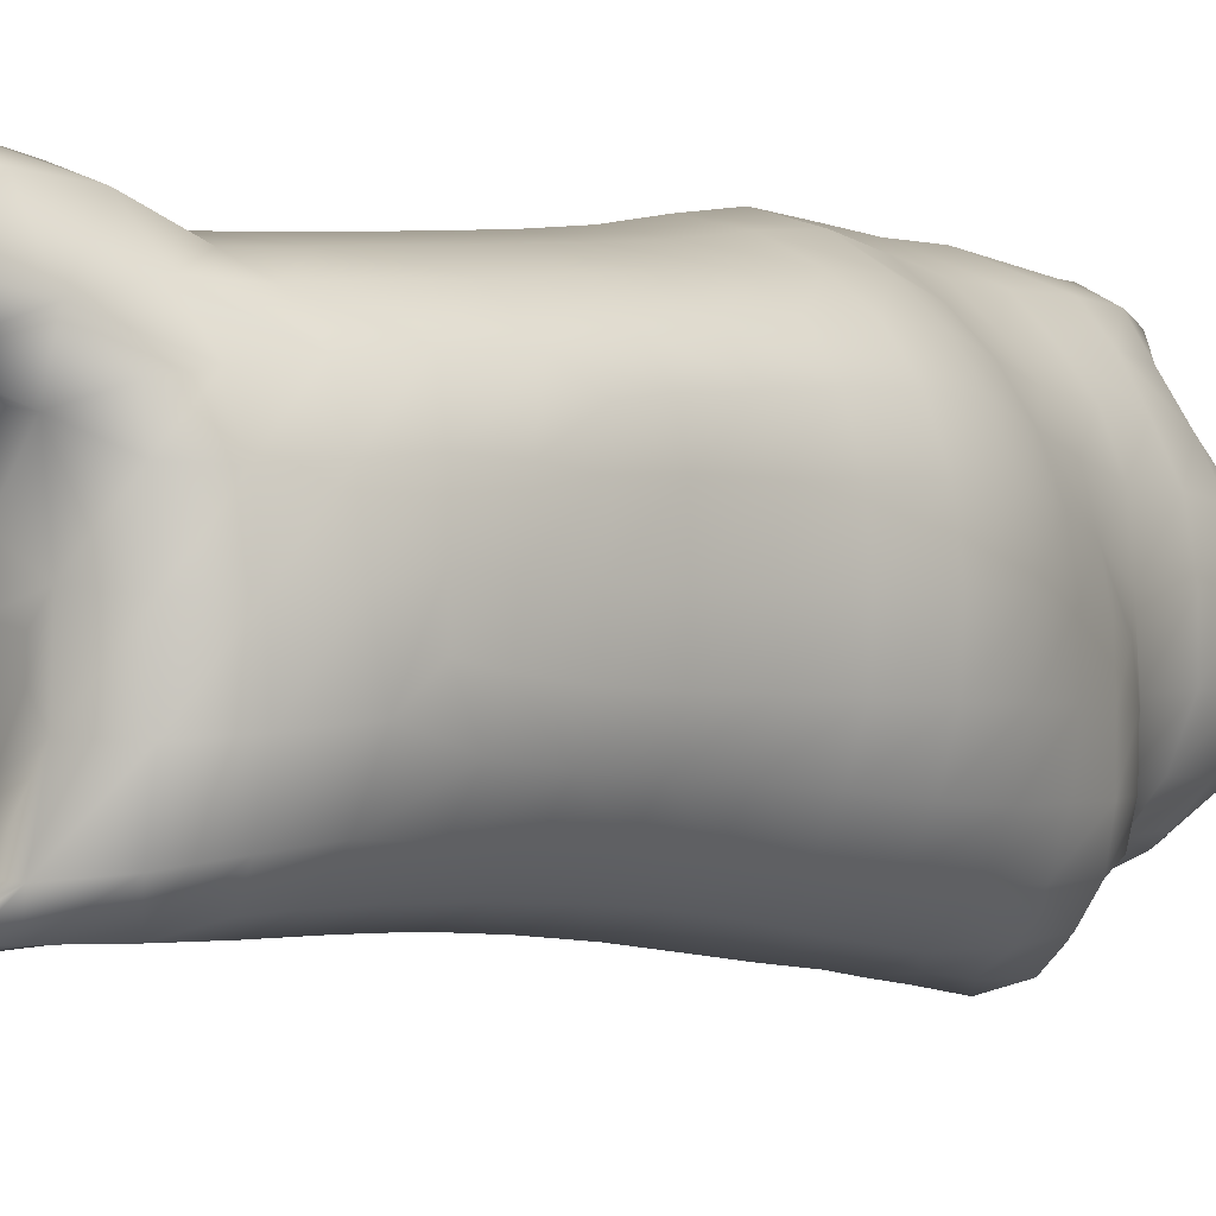
<metadata>
{"format":"obj","ext":"obj","renderer":"f3d","projection":"perspective","resolution":1024,"background":"white","views":[{"elev":0.9,"azim":39.4,"up":"+Z"}]}
</metadata>
<code>
o visual_0_R_Leg1
v 0.07556 -0.2856 0.04312
v 0.07643 -0.2646 0.04526
v 0.07866 -0.2903 0.02644
v 0.08067 -0.2653 0.02601
v 0.04818 -0.3289 0.06871
v 0.05058 -0.2987 0.06982
v 0.05126 -0.2682 0.07222
v 0.04662 -0.4 0.04544
v 0.05191 -0.382 0.04847
v 0.05862 -0.3577 0.05177
v 0.064 -0.3306 0.05375
v 0.06839 -0.2994 0.05333
v 0.06755 -0.2678 0.06006
v 0.04627 -0.3979 0.02916
v 0.05936 -0.3821 0.0278
v 0.06709 -0.3588 0.02965
v 0.07219 -0.3354 0.0311
v 0.07544 -0.3118 0.0299
v 0.01798 -0.4551 0.07998
v 0.0218 -0.4409 0.09061
v 0.02349 -0.4155 0.0886
v 0.02428 -0.3869 0.08615
v 0.02638 -0.3578 0.07488
v 0.02872 -0.3284 0.07632
v 0.03014 -0.2983 0.07801
v 0.03068 -0.2681 0.07974
v 0.02019 -0.458 0.06291
v 0.02725 -0.4399 0.06753
v 0.03402 -0.4105 0.06126
v 0.04019 -0.3856 0.06716
v 0.04458 -0.3578 0.06646
v 0.01747 -0.4561 0.05031
v 0.01815 -0.4356 0.05034
v 0.02421 -0.4073 0.03904
v 0.005089 -0.4569 0.08103
v 0.00391 -0.442 0.09937
v 0.003071 -0.4167 0.09826
v 0.004193 -0.3874 0.09274
v 0.005503 -0.358 0.07963
v 0.006465 -0.3282 0.08032
v 0.006835 -0.2982 0.08189
v 0.006914 -0.2681 0.08365
v 0.00449 -0.4622 0.06191
v 0.004743 -0.4572 0.05012
v 0.004031 -0.4344 0.05
v 0.005232 -0.4079 0.0417
v -0.00986 -0.4572 0.08166
v -0.0167 -0.4441 0.09508
v -0.02115 -0.4176 0.09328
v -0.01701 -0.3873 0.09176
v -0.01579 -0.3578 0.07899
v -0.01576 -0.3281 0.07906
v -0.0163 -0.2982 0.08052
v -0.01692 -0.2682 0.08217
v -0.01257 -0.4606 0.0634
v -0.02278 -0.4458 0.07016
v -0.009129 -0.4556 0.05148
v -0.01397 -0.4355 0.05131
v -0.01114 -0.4089 0.04256
v -0.01251 -0.4026 0.02042
v -0.03028 -0.4045 0.07604
v -0.03025 -0.384 0.07626
v -0.0321 -0.3571 0.07081
v -0.03399 -0.3279 0.07154
v -0.03578 -0.298 0.07264
v -0.03723 -0.2682 0.07428
v -0.03048 -0.4276 0.06622
v -0.03423 -0.4081 0.05745
v -0.03769 -0.3844 0.05459
v -0.04176 -0.3569 0.05407
v -0.0454 -0.3274 0.05408
v -0.04853 -0.297 0.05493
v -0.05057 -0.2677 0.05831
v -0.02847 -0.4273 0.0489
v -0.03175 -0.4082 0.03902
v -0.04102 -0.3858 0.03191
v -0.04682 -0.3569 0.0302
v -0.05127 -0.3264 0.02953
v -0.05544 -0.293 0.02951
v -0.05704 -0.2657 0.03896
v -0.05884 -0.2792 0.02125
v -0.06013 -0.2619 0.02366
v 0.07782 -0.2371 0.04671
v 0.07997 -0.208 0.04781
v 0.08171 -0.1784 0.04814
v 0.08028 -0.1487 0.04615
v 0.08295 -0.2371 0.02626
v 0.08655 -0.2078 0.02667
v 0.09008 -0.1783 0.02678
v 0.08922 -0.1486 0.02525
v 0.08258 -0.1197 0.02034
v 0.05183 -0.238 0.07396
v 0.05237 -0.2081 0.07551
v 0.0528 -0.1783 0.07725
v 0.05184 -0.1484 0.07735
v 0.06806 -0.2379 0.06273
v 0.06897 -0.2081 0.06416
v 0.0696 -0.1783 0.06487
v 0.06803 -0.1486 0.06334
v 0.06169 -0.1193 0.05711
v 0.05539 -0.08972 0.05107
v 0.05224 -0.05953 0.04792
v 0.04908 -0.03011 0.04516
v 0.07373 -0.1195 0.04018
v 0.06684 -0.09019 0.03317
v 0.06158 -0.06058 0.02748
v 0.05951 -0.03033 0.02533
v 0.03104 -0.238 0.08151
v 0.0313 -0.208 0.08367
v 0.03173 -0.1782 0.08713
v 0.03154 -0.1483 0.08911
v 0.0285 -0.1186 0.08439
v 0.02517 -0.08889 0.07977
v 0.02375 -0.05892 0.0783
v 0.02305 -0.02539 0.07752
v 0.04658 -0.119 0.07135
v 0.04127 -0.0894 0.06593
v 0.03887 -0.05932 0.06374
v 0.03805 -0.02965 0.06313
v 0.006881 -0.238 0.0855
v 0.006793 -0.208 0.0881
v 0.006645 -0.1782 0.09239
v 0.006511 -0.1482 0.09577
v 0.005442 -0.1183 0.0935
v 0.004476 -0.08836 0.09102
v 0.004103 -0.05823 0.09047
v 0.01023 -0.01596 0.08321
v -0.01751 -0.2381 0.08389
v -0.01811 -0.2081 0.0863
v -0.01892 -0.1782 0.0901
v -0.01972 -0.1483 0.09365
v -0.01976 -0.1182 0.09328
v -0.01935 -0.08821 0.09166
v -0.01865 -0.05826 0.08968
v -0.01724 -0.02862 0.08702
v -0.0385 -0.2383 0.07612
v -0.0397 -0.2083 0.07837
v -0.04065 -0.1782 0.08091
v -0.04148 -0.1483 0.08291
v -0.04072 -0.1184 0.08206
v -0.03866 -0.08861 0.07924
v -0.03656 -0.05897 0.07637
v -0.03441 -0.02959 0.07344
v -0.05246 -0.2382 0.06163
v -0.05448 -0.2083 0.06475
v -0.05615 -0.1782 0.06706
v -0.057 -0.1483 0.06836
v -0.05622 -0.1185 0.0674
v -0.05363 -0.0888 0.06452
v -0.05096 -0.05928 0.06152
v -0.0486 -0.02988 0.05877
v -0.05919 -0.2375 0.04381
v -0.06224 -0.208 0.0473
v -0.06567 -0.1781 0.04952
v -0.06758 -0.1483 0.05041
v -0.06719 -0.1184 0.04964
v -0.065 -0.0888 0.04748
v -0.06205 -0.05935 0.0448
v -0.05922 -0.03022 0.04162
v -0.06201 -0.2365 0.02563
v -0.06518 -0.2075 0.02694
v -0.07024 -0.1779 0.02787
v -0.0743 -0.1482 0.02813
v -0.07567 -0.1183 0.02778
v -0.07443 -0.08856 0.02675
v -0.07138 -0.0591 0.0251
v -0.0677 -0.03051 0.0226
v 0.05618 -0.003661 0.0224
v 0.05176 0.01507 0.01854
v 0.02267 -0.002715 0.07534
v 0.018 0.01467 0.07044
v 0.03379 -0.00387 0.05951
v 0.0229 0.01396 0.05271
v 0.04547 -0.002296 0.04095
v 0.03688 0.02144 0.02919
v 0.005773 -0.000452 0.083
v 0.00425 0.02343 0.07347
v -0.003388 0.03375 0.06712
v 0.006397 0.02231 0.04936
v -0.005987 0.03139 0.04916
v 0.01763 0.03478 0.02811
v -0.000526 0.03963 0.02707
v -0.01516 -0.000667 0.08084
v -0.01188 0.02299 0.07324
v -0.01113 0.03589 0.06172
v -0.02601 0.02346 0.06252
v -0.02006 0.0376 0.05247
v -0.02009 0.0447 0.02844
v -0.03125 -0.001296 0.06955
v -0.04548 -0.001522 0.05503
v -0.03985 0.02241 0.04831
v -0.03401 0.0414 0.04476
v -0.05603 -0.002305 0.03654
v -0.0514 0.02372 0.02637
v -0.03825 0.04088 0.02643
v -0.06415 -0.004866 0.01906
v -0.06019 0.01278 0.01501
v 0.07687 -0.3176 0.005813
v 0.0796 -0.2937 0.003626
v 0.08193 -0.2664 0.002596
v 0.07507 -0.3385 -0.01157
v 0.07694 -0.3206 -0.01533
v 0.0793 -0.2956 -0.0185
v 0.08149 -0.2672 -0.02045
v 0.07464 -0.2971 -0.03714
v 0.07577 -0.2677 -0.03954
v 0.05053 -0.3997 0.001511
v 0.0634 -0.3817 0.001852
v 0.07096 -0.3587 0.003552
v 0.07431 -0.3384 0.00704
v 0.05132 -0.4007 -0.02762
v 0.06442 -0.3813 -0.02638
v 0.07137 -0.3529 -0.02439
v 0.07344 -0.3253 -0.03316
v 0.04768 -0.401 -0.05452
v 0.05836 -0.3802 -0.05142
v 0.06189 -0.3546 -0.04952
v 0.06335 -0.3266 -0.05134
v 0.0645 -0.2976 -0.0532
v 0.06587 -0.2678 -0.05533
v 0.04861 -0.3754 -0.06487
v 0.04882 -0.3543 -0.06461
v 0.04945 -0.327 -0.06509
v 0.05047 -0.2978 -0.06634
v 0.05174 -0.268 -0.06858
v 0.02649 -0.4056 0.003884
v 0.01817 -0.4052 -0.005663
v 0.02871 -0.4088 -0.02719
v 0.01791 -0.4053 -0.01717
v 0.01943 -0.4251 -0.06493
v 0.0286 -0.4156 -0.05662
v 0.01722 -0.4214 -0.06956
v 0.02324 -0.4113 -0.0698
v 0.03375 -0.3877 -0.07048
v 0.03149 -0.3574 -0.07194
v 0.03136 -0.3279 -0.07275
v 0.03168 -0.2982 -0.074
v 0.03225 -0.2683 -0.07669
v 0.006396 -0.4058 0.01534
v 0.002483 -0.4041 -0.003308
v 0.006616 -0.4042 -0.03668
v 0.002552 -0.4036 -0.01936
v 0.0069 -0.4231 -0.06606
v 0.01 -0.4096 -0.05695
v 0.006333 -0.4214 -0.07026
v 0.005823 -0.4085 -0.07285
v 0.007977 -0.3856 -0.07206
v 0.00831 -0.3574 -0.06894
v 0.008617 -0.328 -0.06838
v 0.0086 -0.2982 -0.06919
v 0.008458 -0.2681 -0.07149
v -0.01794 -0.3989 0.000133
v -0.01185 -0.3981 -0.03889
v -0.0183 -0.3983 -0.02117
v -0.00173 -0.418 -0.06563
v -0.007564 -0.402 -0.05895
v -0.02989 -0.3284 -0.06193
v -0.03103 -0.2989 -0.06221
v -0.03247 -0.269 -0.06353
v -0.005001 -0.4205 -0.06991
v -0.01104 -0.4046 -0.07035
v -0.01381 -0.3846 -0.07082
v -0.01286 -0.3574 -0.06729
v -0.01255 -0.3283 -0.0664
v -0.01311 -0.2986 -0.06694
v -0.01398 -0.2686 -0.06884
v -0.02999 -0.4011 0.02
v -0.03844 -0.3878 0.004715
v -0.04883 -0.3578 0.002705
v -0.05343 -0.3266 0.002316
v -0.05731 -0.293 0.001913
v -0.05842 -0.2657 -0.007585
v -0.03174 -0.3992 -0.04007
v -0.039 -0.3881 -0.02706
v -0.04769 -0.3583 -0.02558
v -0.05082 -0.3277 -0.02504
v -0.05319 -0.2971 -0.02564
v -0.05434 -0.2676 -0.02885
v -0.02974 -0.3987 -0.0555
v -0.03906 -0.3842 -0.05122
v -0.04135 -0.3573 -0.04892
v -0.04249 -0.3282 -0.04783
v -0.04439 -0.2984 -0.04811
v -0.04578 -0.2686 -0.04935
v -0.02887 -0.4002 -0.06688
v -0.03036 -0.3826 -0.0659
v -0.02977 -0.357 -0.06298
v -0.05976 -0.2791 0.01054
v -0.06042 -0.2619 0.00824
v 0.0844 -0.2373 0.002118
v 0.0889 -0.2078 0.001709
v 0.09373 -0.1783 0.00122
v 0.09341 -0.1487 0.000271
v 0.08708 -0.1202 -0.002315
v 0.08012 -0.09496 -0.006749
v 0.07412 -0.07714 -0.01182
v 0.08371 -0.2376 -0.02175
v 0.08796 -0.2079 -0.02345
v 0.09265 -0.1784 -0.02523
v 0.09254 -0.1487 -0.0263
v 0.0874 -0.1203 -0.02734
v 0.08132 -0.09522 -0.02895
v 0.07513 -0.0752 -0.03004
v 0.07735 -0.2377 -0.04166
v 0.08121 -0.2079 -0.04488
v 0.08603 -0.1784 -0.04857
v 0.08731 -0.1486 -0.05076
v 0.08479 -0.12 -0.05142
v 0.081 -0.09482 -0.05195
v 0.07459 -0.07504 -0.05173
v 0.07498 -0.1782 -0.06717
v 0.07636 -0.1479 -0.07054
v 0.07739 -0.1193 -0.07149
v 0.07707 -0.09381 -0.07153
v 0.07204 -0.07668 -0.06685
v 0.07379 -0.09179 0.01236
v 0.06604 -0.06361 0.000265
v 0.06444 -0.03076 0.000136
v 0.06378 -0.05739 -0.02698
v 0.06396 -0.02989 -0.02644
v 0.06751 -0.2377 -0.05776
v 0.07101 -0.2079 -0.06203
v 0.05942 -0.05859 -0.04996
v 0.05607 -0.03295 -0.04946
v 0.0534 -0.238 -0.07167
v 0.05596 -0.2082 -0.07652
v 0.05818 -0.1782 -0.08223
v 0.05828 -0.1457 -0.0874
v 0.06585 -0.1169 -0.0879
v 0.06569 -0.0902 -0.08569
v 0.05633 -0.065 -0.07201
v 0.04603 -0.03748 -0.0655
v 0.04773 -0.1309 -0.09434
v 0.05075 -0.1124 -0.09704
v 0.05166 -0.08672 -0.09848
v 0.03308 -0.2384 -0.08026
v 0.03416 -0.2087 -0.08477
v 0.03468 -0.1797 -0.08919
v 0.03365 -0.1527 -0.09282
v 0.04408 -0.06046 -0.09103
v 0.03396 -0.0349 -0.07726
v 0.03059 -0.132 -0.09638
v 0.0306 -0.1109 -0.09991
v 0.03095 -0.08546 -0.1047
v 0.02649 -0.05877 -0.1021
v 0.008513 -0.2378 -0.07506
v 0.00863 -0.2078 -0.07938
v 0.008377 -0.1789 -0.08459
v 0.007282 -0.1526 -0.09003
v 0.0138 -0.02942 -0.08802
v 0.006104 -0.1298 -0.09397
v 0.006075 -0.1078 -0.09761
v 0.006268 -0.08418 -0.102
v 0.006156 -0.0579 -0.1067
v 0.003863 -0.02585 -0.09291
v -0.01471 -0.2381 -0.07184
v -0.01539 -0.2077 -0.07543
v -0.01667 -0.1783 -0.08034
v -0.01851 -0.1508 -0.0862
v -0.01976 -0.1256 -0.09051
v -0.01927 -0.1017 -0.09436
v -0.0154 -0.08105 -0.09875
v -0.01424 -0.05779 -0.101
v -0.01715 -0.03392 -0.1023
v -0.05865 -0.2369 -0.01224
v -0.05475 -0.2374 -0.0317
v -0.05676 -0.2069 -0.03551
v -0.04657 -0.2379 -0.05062
v -0.04835 -0.2072 -0.05322
v -0.0516 -0.1772 -0.05747
v -0.05479 -0.1474 -0.06189
v -0.05746 -0.118 -0.06598
v -0.03364 -0.2384 -0.06537
v -0.03516 -0.2078 -0.06803
v -0.03751 -0.1779 -0.07207
v -0.04009 -0.1487 -0.07691
v -0.04193 -0.1201 -0.08138
v -0.042 -0.0894 -0.08646
v -0.04728 -0.05863 -0.08459
v -0.04752 -0.0305 -0.08437
v -0.03239 -0.07634 -0.09537
v -0.03251 -0.05673 -0.09477
v -0.03418 -0.03384 -0.09485
v -0.06121 -0.2362 0.006469
v -0.06373 -0.207 0.00486
v -0.06963 -0.1775 0.003587
v -0.07546 -0.1479 0.002639
v -0.07816 -0.1182 0.0019
v -0.07798 -0.08837 0.001294
v -0.07558 -0.05881 0.000504
v -0.07254 -0.03003 -0.000605
v -0.06092 -0.2069 -0.01615
v -0.06605 -0.1772 -0.01963
v -0.07123 -0.1476 -0.02233
v -0.0742 -0.1178 -0.02418
v -0.07534 -0.08815 -0.02526
v -0.07474 -0.05851 -0.02575
v -0.07304 -0.02953 -0.02591
v -0.06076 -0.177 -0.04005
v -0.06443 -0.1473 -0.04403
v -0.06704 -0.1175 -0.04711
v -0.06855 -0.08804 -0.04903
v -0.06838 -0.05844 -0.04928
v -0.06735 -0.02954 -0.04861
v -0.05922 -0.08839 -0.0691
v -0.06002 -0.0585 -0.06874
v -0.0593 -0.02929 -0.06782
v 0.06339 -0.002502 -0.000521
v 0.05659 0.01955 -0.001307
v 0.06368 -0.003127 -0.02717
v 0.05584 0.01911 -0.02813
v 0.0556 -0.008226 -0.05075
v 0.04655 0.01181 -0.05343
v 0.04585 -0.01565 -0.0647
v 0.04338 0.03478 0.00171
v 0.02486 0.04637 0.002672
v 0.04215 0.0368 -0.02685
v 0.02546 0.04855 -0.02361
v 0.03033 0.03177 -0.053
v 0.02162 0.045 -0.04245
v 0.03239 -0.004673 -0.07148
v 0.02401 0.01713 -0.06903
v 0.002966 0.05146 0.002409
v 0.003656 0.05329 -0.02357
v 0.004848 0.03503 -0.06042
v 0.003177 0.04725 -0.04473
v 0.005219 -0.008389 -0.08132
v 0.004147 0.01739 -0.07353
v -0.004992 -0.01863 -0.09487
v -0.01924 0.04921 0.001818
v -0.01968 0.0508 -0.02338
v -0.02049 0.03212 -0.05906
v -0.01942 0.04464 -0.04389
v -0.01971 -0.001496 -0.08574
v -0.01845 0.01662 -0.07278
v -0.01982 -0.01646 -0.09577
v -0.05458 0.03174 -0.000133
v -0.03946 0.04383 0.001596
v -0.05441 0.03295 -0.02594
v -0.03927 0.04351 -0.02332
v -0.05554 -0.001485 -0.06483
v -0.03665 0.02667 -0.05424
v -0.03855 0.0372 -0.04002
v -0.03531 -0.004128 -0.08377
v -0.03599 0.01298 -0.07021
v -0.03146 -0.01044 -0.08962
v -0.06877 -0.004047 -0.001823
v -0.06317 0.01626 -0.002453
v -0.06978 -0.003257 -0.02548
v -0.06477 0.01811 -0.02515
v -0.06572 -0.002996 -0.04706
v -0.06094 0.01496 -0.04269
f 3 1 2 4
f 11 5 6 12
f 12 6 7 13
f 2 1 12 13
f 14 8 9 15
f 15 9 10 16
f 16 10 11 17
f 17 11 12 18
f 18 12 1 3
f 6 5 24 25
f 7 6 25 26
f 27 19 20 28
f 28 20 21 29
f 29 21 22 30
f 9 8 29 30
f 30 22 23 31
f 10 9 30 31
f 31 23 24 5
f 11 10 31 5
f 32 27 28 33
f 33 28 29 34
f 34 29 8 14
f 20 19 35 36
f 21 20 36 37
f 22 21 37 38
f 23 22 38 39
f 24 23 39 40
f 25 24 40 41
f 26 25 41 42
f 43 35 19 27
f 44 43 27 32
f 45 44 32 33
f 46 45 33 34
f 36 35 47 48
f 37 36 48 49
f 38 37 49 50
f 39 38 50 51
f 40 39 51 52
f 41 40 52 53
f 42 41 53 54
f 55 47 35 43
f 56 48 47 55
f 67 49 48 56
f 57 55 43 44
f 58 56 55 57
f 58 57 44 45
f 59 58 45 46
f 60 59 46 239
f 50 49 61 62
f 51 50 62 63
f 52 51 63 64
f 53 52 64 65
f 54 53 65 66
f 68 61 49 67
f 69 62 61 68
f 70 63 62 69
f 71 64 63 70
f 72 65 64 71
f 73 66 65 72
f 74 67 56 58
f 75 68 67 74
f 75 74 58 59
f 76 69 68 75
f 77 70 69 76
f 78 71 70 77
f 79 72 71 78
f 80 73 72 79
f 80 79 81 82
f 4 2 83 87
f 87 83 84 88
f 88 84 85 89
f 89 85 86 90
f 90 86 104 91
f 13 7 92 96
f 83 2 13 96
f 96 92 93 97
f 84 83 96 97
f 97 93 94 98
f 85 84 97 98
f 98 94 95 99
f 86 85 98 99
f 99 95 116 100
f 104 86 99 100
f 104 100 101 105
f 316 91 104 105
f 105 101 102 106
f 106 102 103 107
f 92 7 26 108
f 93 92 108 109
f 94 93 109 110
f 95 94 110 111
f 116 95 111 112
f 116 112 113 117
f 101 100 116 117
f 117 113 114 118
f 102 101 117 118
f 118 114 115 119
f 103 102 118 119
f 108 26 42 120
f 109 108 120 121
f 110 109 121 122
f 111 110 122 123
f 112 111 123 124
f 113 112 124 125
f 114 113 125 126
f 115 114 126 127
f 120 42 54 128
f 121 120 128 129
f 122 121 129 130
f 123 122 130 131
f 124 123 131 132
f 125 124 132 133
f 126 125 133 134
f 127 126 134 135
f 128 54 66 136
f 129 128 136 137
f 130 129 137 138
f 131 130 138 139
f 132 131 139 140
f 133 132 140 141
f 134 133 141 142
f 135 134 142 143
f 144 136 66 73
f 145 137 136 144
f 146 138 137 145
f 147 139 138 146
f 148 140 139 147
f 149 141 140 148
f 150 142 141 149
f 151 143 142 150
f 152 144 73 80
f 145 144 152 153
f 146 145 153 154
f 147 146 154 155
f 148 147 155 156
f 149 148 156 157
f 150 149 157 158
f 151 150 158 159
f 152 80 82 160
f 161 153 152 160
f 162 154 153 161
f 163 155 154 162
f 164 156 155 163
f 165 157 156 164
f 166 158 157 165
f 167 159 158 166
f 107 103 174 168
f 119 115 170 172
f 174 103 119 172
f 172 170 171 173
f 174 172 173 175
f 169 168 174 175
f 170 115 127 176
f 171 170 176 177
f 173 171 177 179
f 179 177 178 180
f 175 173 179 181
f 181 179 180 182
f 176 127 135 183
f 177 176 183 184
f 178 177 184 185
f 186 184 183 189
f 187 185 184 186
f 180 178 185 187
f 182 180 187 188
f 183 135 143 189
f 190 189 143 151
f 186 189 190 191
f 187 186 191 192
f 193 190 151 159
f 194 191 190 193
f 195 192 191 194
f 188 187 192 195
f 193 159 167 196
f 194 193 196 197
f 198 18 3 199
f 199 3 4 200
f 201 210 198 202
f 202 198 199 203
f 203 199 200 204
f 205 203 204 206
f 207 14 15 208
f 208 15 16 209
f 209 16 17 210
f 210 17 18 198
f 211 207 208 212
f 212 208 209 213
f 213 209 210 201
f 214 213 201 202
f 205 214 202 203
f 215 211 212 216
f 216 212 213 217
f 217 213 214 218
f 218 214 205 219
f 220 219 205 206
f 221 216 217 222
f 222 217 218 223
f 223 218 219 224
f 224 219 220 225
f 226 34 14 207
f 228 226 207 211
f 229 227 226 228
f 231 228 211 215
f 232 230 231 233
f 233 231 215 234
f 234 215 216 221
f 235 234 221 222
f 236 235 222 223
f 237 236 223 224
f 238 237 224 225
f 239 46 34 226
f 240 239 226 227
f 229 228 241 242
f 242 240 227 229
f 231 230 243 244
f 244 241 228 231
f 245 243 230 232
f 246 245 232 233
f 247 246 233 234
f 248 247 234 235
f 249 248 235 236
f 250 249 236 237
f 251 250 237 238
f 252 60 239 240
f 242 241 253 254
f 254 252 240 242
f 244 243 255 256
f 256 253 241 244
f 260 255 243 245
f 261 256 255 260
f 261 260 245 246
f 262 261 246 247
f 263 262 247 248
f 264 257 287 263
f 264 263 248 249
f 265 258 257 264
f 265 264 249 250
f 266 259 258 265
f 266 265 250 251
f 267 75 59 60
f 268 76 75 267
f 268 267 60 252
f 269 77 76 268
f 270 78 77 269
f 271 79 78 270
f 254 253 273 274
f 274 268 252 254
f 275 269 268 274
f 276 270 269 275
f 277 271 270 276
f 278 272 271 277
f 279 273 253 256
f 280 274 273 279
f 281 275 274 280
f 282 276 275 281
f 282 281 287 257
f 283 277 276 282
f 283 282 257 258
f 284 278 277 283
f 284 283 258 259
f 285 279 256 261
f 286 280 279 285
f 286 285 261 262
f 287 281 280 286
f 287 286 262 263
f 288 81 79 271
f 289 82 81 288
f 289 288 271 272
f 200 4 87 290
f 290 87 88 291
f 291 88 89 292
f 292 89 90 293
f 293 90 91 294
f 294 91 316 295
f 204 200 290 297
f 297 290 291 298
f 298 291 292 299
f 299 292 293 300
f 300 293 294 301
f 301 294 295 302
f 302 295 296 303
f 206 204 297 304
f 304 297 298 305
f 305 298 299 306
f 306 299 300 307
f 307 300 301 308
f 308 301 302 309
f 309 302 303 310
f 311 306 307 312
f 312 307 308 313
f 313 308 309 314
f 314 309 310 315
f 316 105 106 317
f 296 295 316 317
f 317 106 107 318
f 303 296 317 319
f 319 317 318 320
f 321 220 206 304
f 322 321 304 305
f 311 322 305 306
f 310 303 319 323
f 323 319 320 324
f 225 220 321 325
f 325 321 322 326
f 326 322 311 327
f 328 327 311 312
f 329 328 312 313
f 330 329 313 314
f 331 330 314 315
f 315 310 323 331
f 331 323 324 332
f 333 328 329 334
f 334 329 330 335
f 335 330 331 340
f 336 238 225 325
f 337 336 325 326
f 338 337 326 327
f 339 338 327 328
f 341 340 331 332
f 342 339 328 333
f 343 342 333 334
f 344 343 334 335
f 345 344 335 340
f 345 340 341 350
f 346 251 238 336
f 347 346 336 337
f 348 347 337 338
f 349 348 338 339
f 351 349 339 342
f 352 351 342 343
f 353 352 343 344
f 354 353 344 345
f 355 354 345 350
f 356 266 251 346
f 357 356 346 347
f 358 357 347 348
f 359 358 348 349
f 360 359 349 351
f 361 360 351 352
f 362 361 352 353
f 363 362 353 354
f 364 363 354 355
f 366 365 272 278
f 368 366 278 284
f 369 367 366 368
f 373 368 284 259
f 373 259 266 356
f 374 369 368 373
f 374 373 356 357
f 375 370 369 374
f 375 374 357 358
f 376 371 370 375
f 376 375 358 359
f 377 372 371 376
f 377 376 359 360
f 378 377 360 361
f 381 378 361 362
f 382 379 378 381
f 382 381 362 363
f 383 380 379 382
f 383 382 363 364
f 384 160 82 289
f 384 289 272 365
f 385 161 160 384
f 386 162 161 385
f 387 163 162 386
f 388 164 163 387
f 389 165 164 388
f 390 166 165 389
f 391 167 166 390
f 392 385 384 365
f 392 365 366 367
f 393 386 385 392
f 394 387 386 393
f 395 388 387 394
f 396 389 388 395
f 397 390 389 396
f 398 391 390 397
f 399 393 392 367
f 399 367 369 370
f 400 394 393 399
f 400 399 370 371
f 401 395 394 400
f 401 400 371 372
f 402 396 395 401
f 403 397 396 402
f 404 398 397 403
f 405 402 401 372
f 405 372 377 378
f 406 403 402 405
f 406 405 378 379
f 407 404 403 406
f 407 406 379 380
f 318 107 168 408
f 408 168 169 409
f 320 318 408 410
f 410 408 409 411
f 324 320 410 412
f 412 410 411 413
f 332 324 412 414
f 409 169 175 415
f 415 175 181 416
f 411 409 415 417
f 417 415 416 418
f 413 411 417 419
f 419 417 418 420
f 421 341 332 414
f 414 412 413 421
f 421 413 419 422
f 416 181 182 423
f 418 416 423 424
f 426 425 419 420
f 420 418 424 426
f 427 350 341 421
f 428 427 421 422
f 422 419 425 428
f 355 350 427 429
f 423 182 188 430
f 424 423 430 431
f 433 432 425 426
f 426 424 431 433
f 435 434 427 428
f 428 425 432 435
f 436 364 355 429
f 429 427 434 436
f 438 195 194 437
f 430 188 195 438
f 440 438 437 439
f 431 430 438 440
f 443 440 439 442
f 443 442 432 433
f 433 431 440 443
f 444 441 407 380
f 445 442 441 444
f 445 444 434 435
f 435 432 442 445
f 446 444 380 383
f 446 383 364 436
f 436 434 444 446
f 447 196 167 391
f 448 197 196 447
f 437 194 197 448
f 449 447 391 398
f 450 448 447 449
f 439 437 448 450
f 451 449 398 404
f 451 404 407 441
f 452 450 449 451
f 452 451 441 442
f 442 439 450 452

</code>
